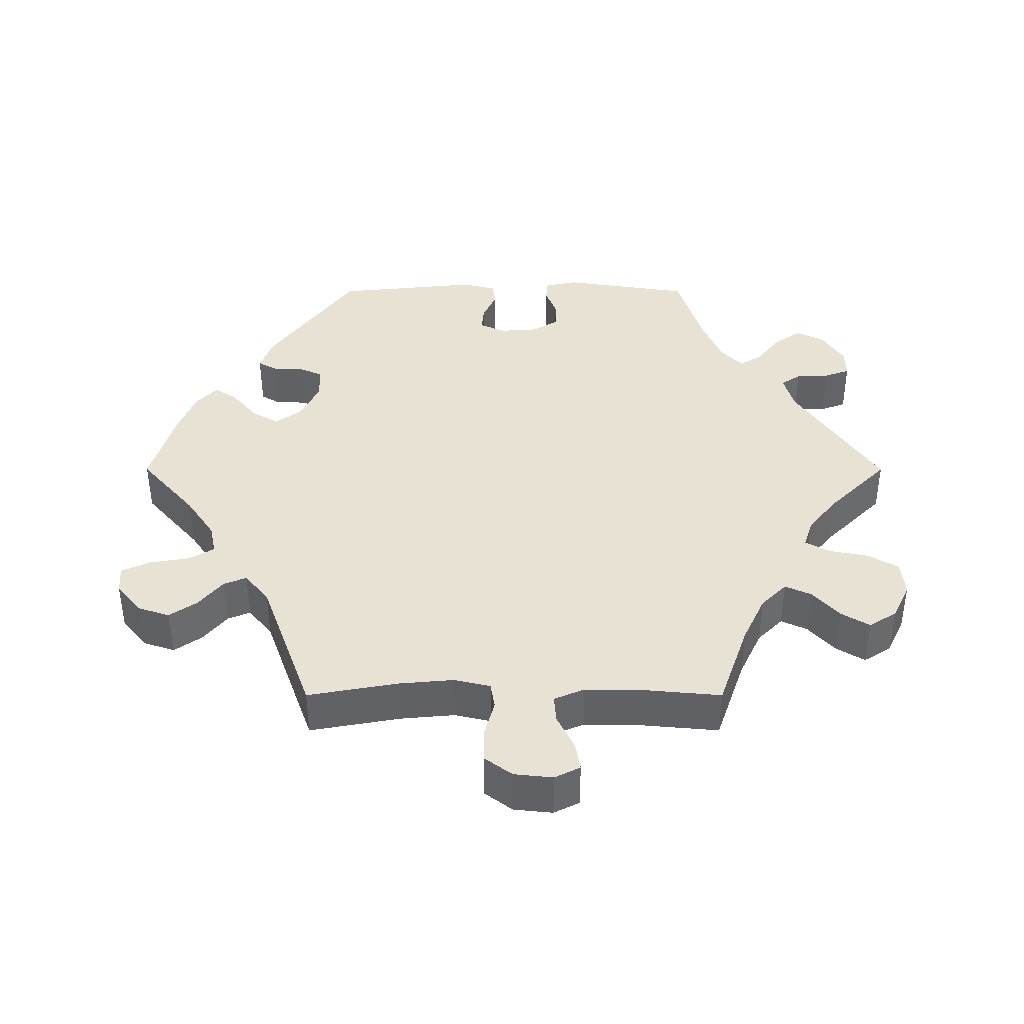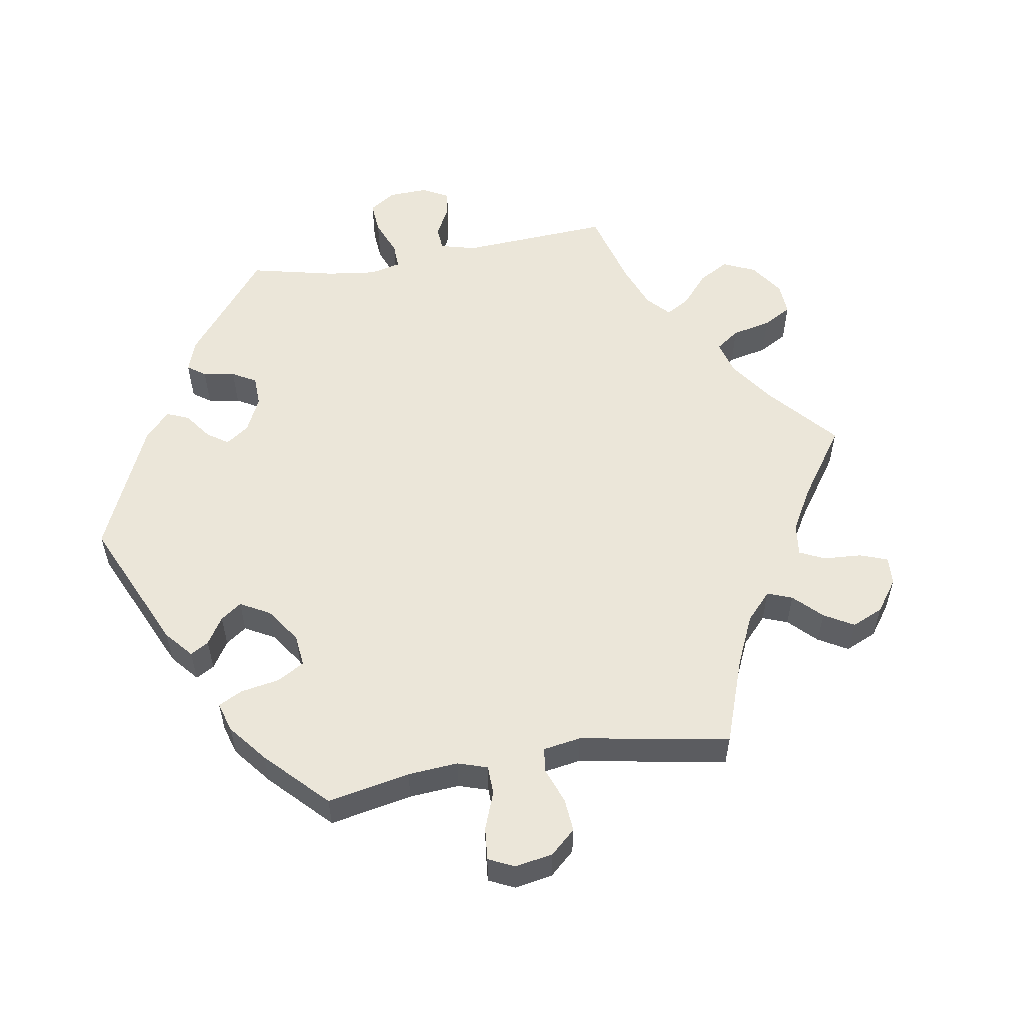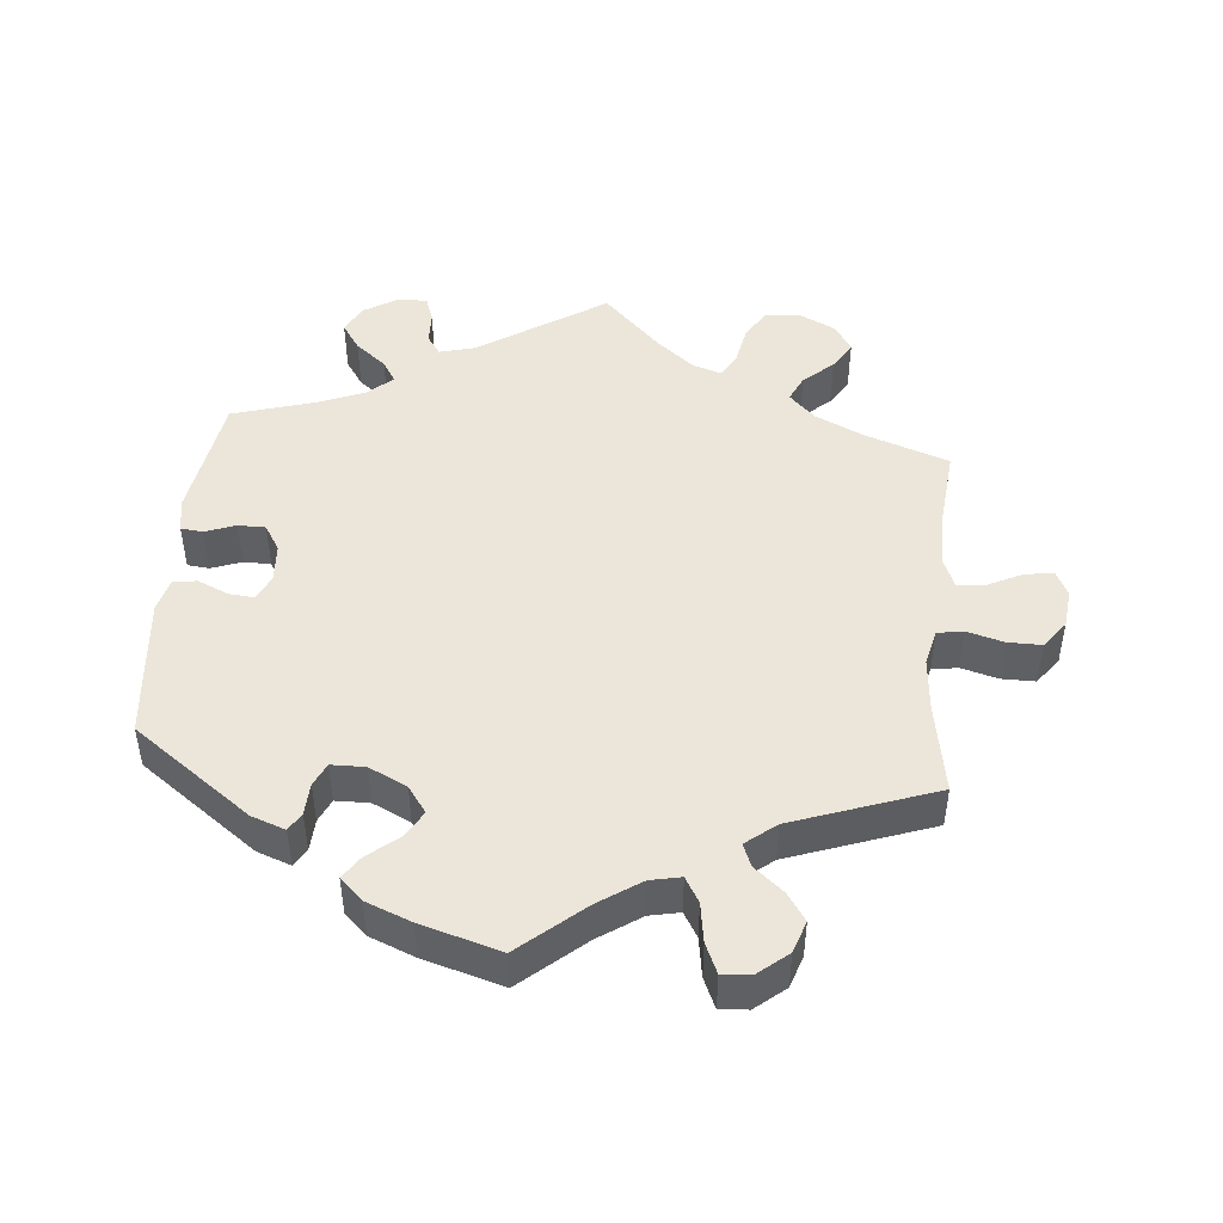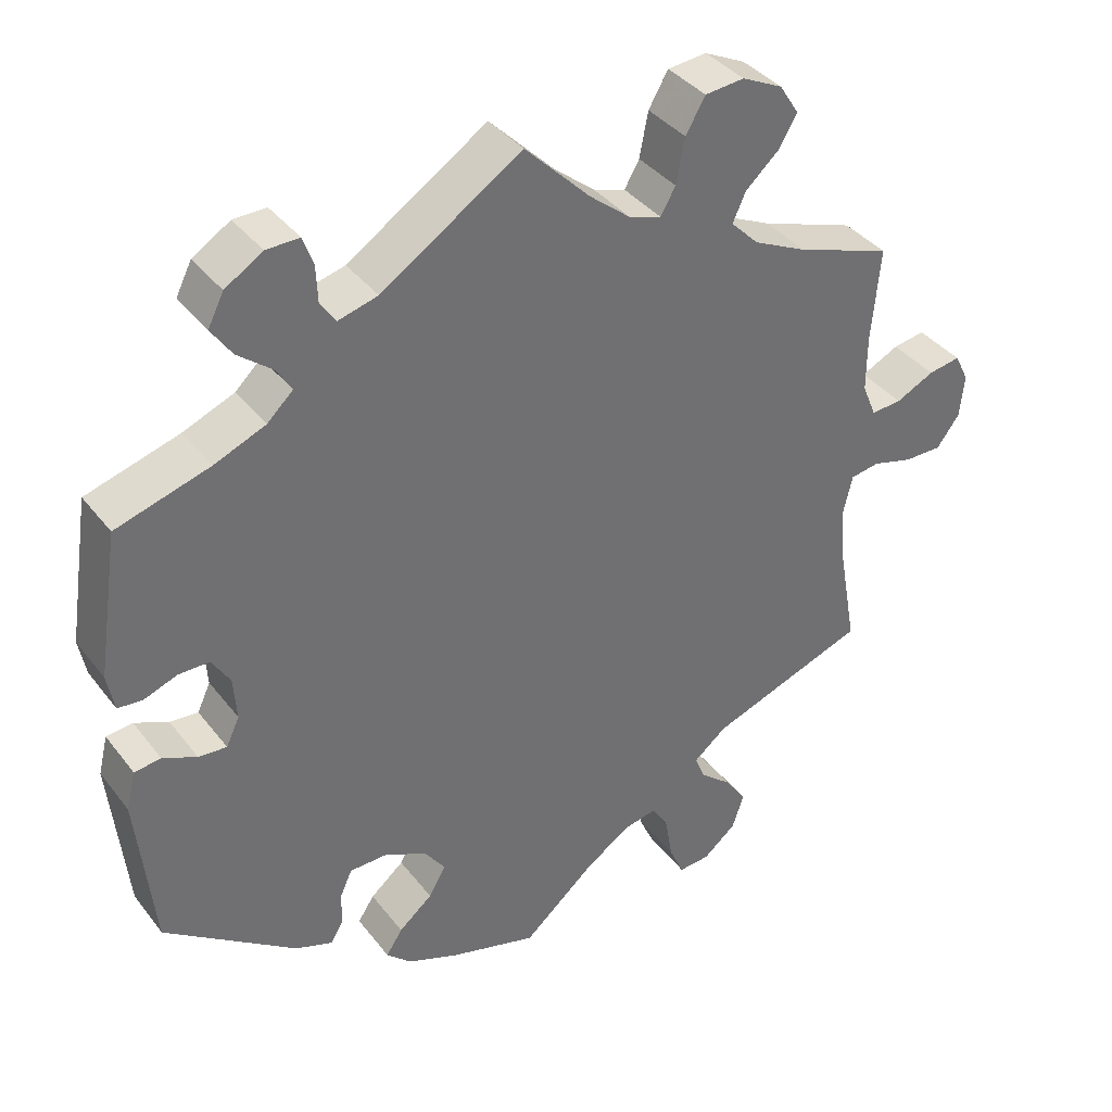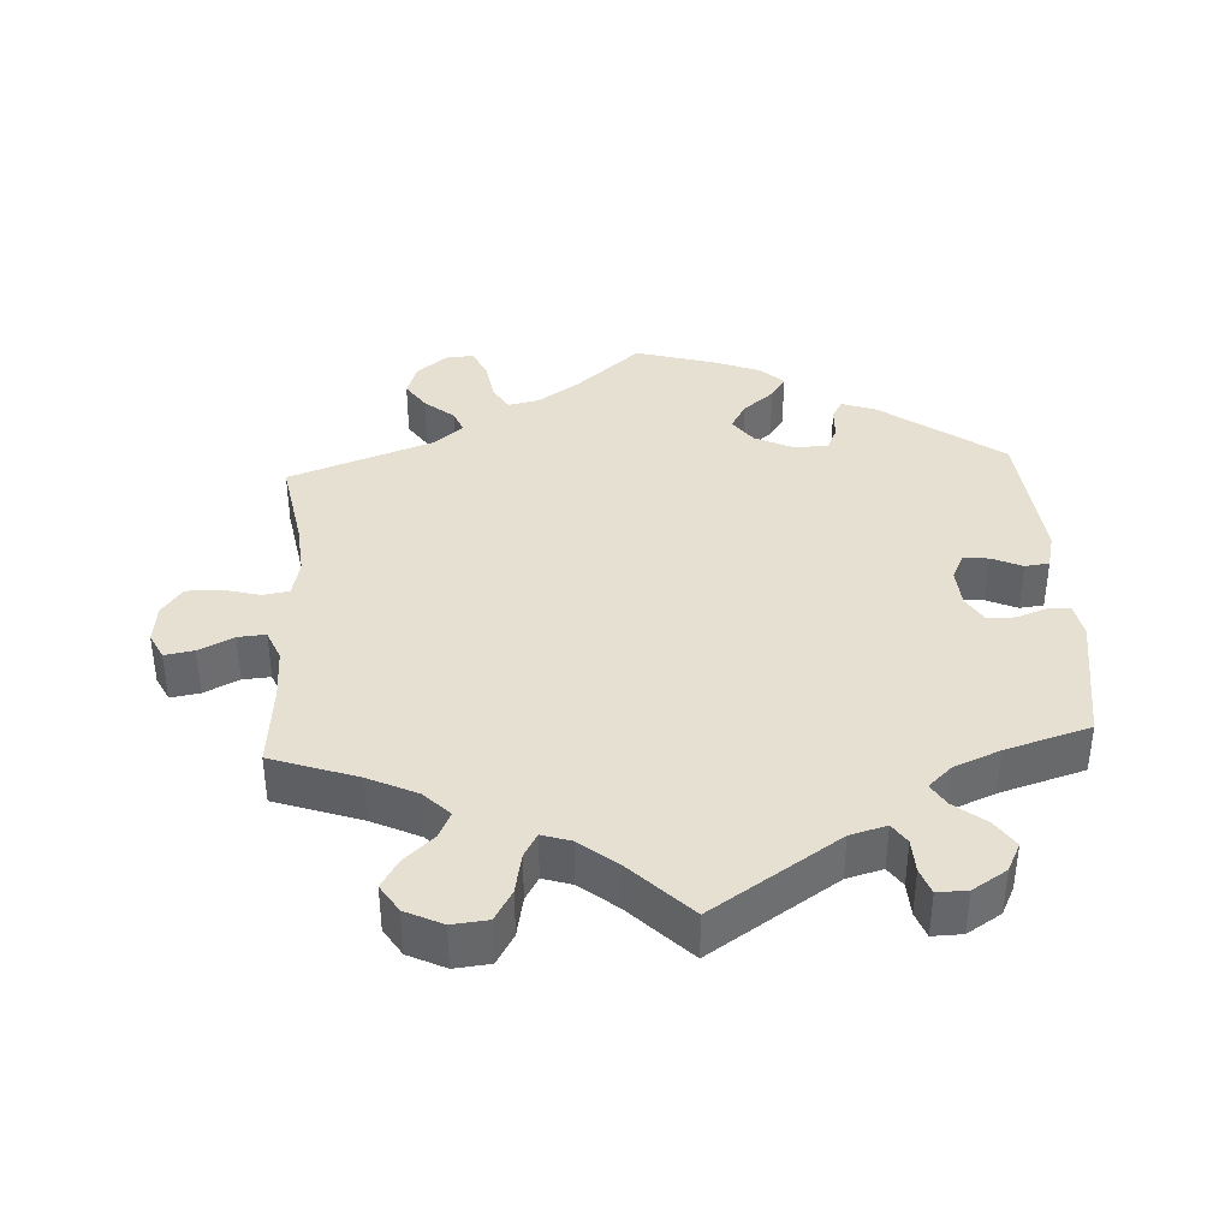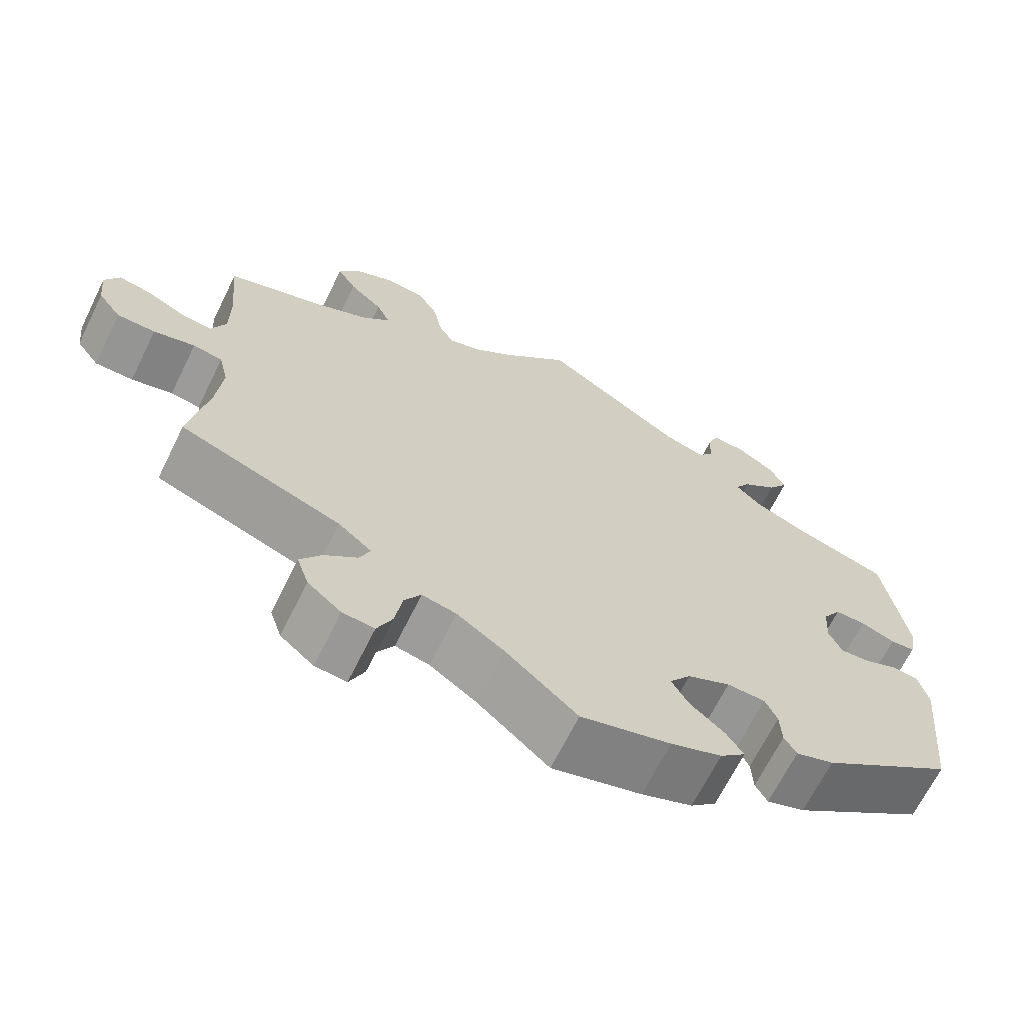
<metadata>
{"format":"obj","ext":"obj","renderer":"f3d","projection":"perspective","resolution":1024,"background":"white","views":[{"elev":40.0,"azim":-90.0,"up":"+Y"},{"elev":55.4,"azim":-159.8,"up":"+Y"},{"elev":46.9,"azim":-174.5,"up":"+Y"},{"elev":37.7,"azim":146.9,"up":"+Z"},{"elev":38.5,"azim":-3.2,"up":"+Y"},{"elev":-67.3,"azim":-26.3,"up":"+Z"}]}
</metadata>
<code>
v 0.332 0.07 -0.41
v 0.284 0.07 -0.427
v 0.269 0.07 -0.401
v 0.267 0.07 -0.356
v 0.252 0.07 -0.323
v 0.204 0.07 -0.322
v 0.15 0.07 -0.348
v 0.123 0.07 -0.385
v 0.145 0.07 -0.423
v 0.188 0.07 -0.459
v 0.209 0.07 -0.491
v 0.177 0.07 -0.521
v 0.113 0.07 -0.546
v 0 0.07 -0.578
v -0.09 0.07 -0.5
v -0.149 0.07 -0.46
v -0.192 0.07 -0.451
v -0.213 0.07 -0.486
v -0.222 0.07 -0.542
v -0.241 0.07 -0.584
v -0.281 0.07 -0.581
v -0.323 0.07 -0.546
v -0.338 0.07 -0.501
v -0.311 0.07 -0.462
v -0.27 0.07 -0.428
v -0.257 0.07 -0.396
v -0.299 0.07 -0.362
v -0.501 0.07 -0.289
v -0.478 0.07 -0.161
v -0.471 0.07 -0.084
v -0.483 0.07 -0.033
v -0.52 0.07 -0.027
v -0.572 0.07 -0.041
v -0.62 0.07 -0.041
v -0.649 0.07 -0.002
v -0.655 0.07 0.053
v -0.637 0.07 0.089
v -0.596 0.07 0.082
v -0.547 0.07 0.058
v -0.508 0.07 0.055
v -0.49 0.07 0.098
v -0.49 0.07 0.169
v -0.501 0.07 0.289
v -0.38 0.07 0.331
v -0.312 0.07 0.363
v -0.276 0.07 0.399
v -0.293 0.07 0.436
v -0.335 0.07 0.474
v -0.359 0.07 0.514
v -0.334 0.07 0.553
v -0.282 0.07 0.578
v -0.232 0.07 0.573
v -0.207 0.07 0.53
v -0.196 0.07 0.473
v -0.177 0.07 0.44
v -0.136 0.07 0.453
v -0.084 0.07 0.495
v -0.001 0.07 0.578
v 0.177 0.07 0.461
v 0.228 0.07 0.447
v 0.247 0.07 0.475
v 0.249 0.07 0.522
v 0.262 0.07 0.558
v 0.304 0.07 0.557
v 0.352 0.07 0.527
v 0.372 0.07 0.487
v 0.346 0.07 0.449
v 0.302 0.07 0.414
v 0.283 0.07 0.383
v 0.316 0.07 0.352
v 0.381 0.07 0.325
v 0.5 0.07 0.289
v 0.528 0.07 0.107
v 0.519 0.07 0.06
v 0.488 0.07 0.057
v 0.445 0.07 0.073
v 0.406 0.07 0.073
v 0.383 0.07 0.036
v 0.379 0.07 -0.019
v 0.396 0.07 -0.055
v 0.432 0.07 -0.052
v 0.475 0.07 -0.033
v 0.509 0.07 -0.037
v 0.521 0.07 -0.086
v 0.5 0.07 -0.289
v 0.332 0 -0.41
v 0.284 0 -0.427
v 0.269 0 -0.401
v 0.267 0 -0.356
v 0.252 0 -0.323
v 0.204 0 -0.322
v 0.15 0 -0.348
v 0.123 0 -0.385
v 0.145 0 -0.423
v 0.188 0 -0.459
v 0.209 0 -0.491
v 0.177 0 -0.521
v 0.113 0 -0.546
v 0 0 -0.578
v -0.09 0 -0.5
v -0.149 0 -0.46
v -0.192 0 -0.451
v -0.213 0 -0.486
v -0.222 0 -0.542
v -0.241 0 -0.584
v -0.281 0 -0.581
v -0.323 0 -0.546
v -0.338 0 -0.501
v -0.311 0 -0.462
v -0.27 0 -0.428
v -0.257 0 -0.396
v -0.299 0 -0.362
v -0.501 0 -0.289
v -0.478 0 -0.161
v -0.471 0 -0.084
v -0.483 0 -0.033
v -0.52 0 -0.027
v -0.572 0 -0.041
v -0.62 0 -0.041
v -0.649 0 -0.002
v -0.655 0 0.053
v -0.637 0 0.089
v -0.596 0 0.082
v -0.547 0 0.058
v -0.508 0 0.055
v -0.49 0 0.098
v -0.49 0 0.169
v -0.501 0 0.289
v -0.38 0 0.331
v -0.312 0 0.363
v -0.276 0 0.399
v -0.293 0 0.436
v -0.335 0 0.474
v -0.359 0 0.514
v -0.334 0 0.553
v -0.282 0 0.578
v -0.232 0 0.573
v -0.207 0 0.53
v -0.196 0 0.473
v -0.177 0 0.44
v -0.136 0 0.453
v -0.084 0 0.495
v -0.001 0 0.578
v 0.177 0 0.461
v 0.228 0 0.447
v 0.247 0 0.475
v 0.249 0 0.522
v 0.262 0 0.558
v 0.304 0 0.557
v 0.352 0 0.527
v 0.372 0 0.487
v 0.346 0 0.449
v 0.302 0 0.414
v 0.283 0 0.383
v 0.316 0 0.352
v 0.381 0 0.325
v 0.5 0 0.289
v 0.528 0 0.107
v 0.519 0 0.06
v 0.488 0 0.057
v 0.445 0 0.073
v 0.406 0 0.073
v 0.383 0 0.036
v 0.379 0 -0.019
v 0.396 0 -0.055
v 0.432 0 -0.052
v 0.475 0 -0.033
v 0.509 0 -0.037
v 0.521 0 -0.086
v 0.5 0 -0.289
f 81 82 83 84
f 80 81 84 85
f 79 80 85 1
f 73 74 75 76
f 71 72 73 76
f 70 71 76 77
f 69 70 77 78
f 65 66 67 68
f 65 68 69
f 64 65 69
f 61 62 63 64
f 60 61 64 69
f 59 60 69 78
f 57 58 59 78
f 51 52 53 54
f 51 54 55
f 50 51 55
f 47 48 49 50
f 46 47 50 55
f 45 46 55 56
f 42 43 44
f 41 42 44 45
f 40 41 45 56
f 36 37 38 39
f 36 39 40
f 35 36 40
f 32 33 34 35
f 31 32 35 40
f 27 28 29
f 26 27 29 30
f 22 23 24 25
f 20 21 22 25
f 18 19 20 25
f 17 18 25 26
f 16 17 26 30
f 12 13 14 15
f 9 10 11 12
f 8 9 12 15
f 7 8 15 16
f 1 2 3 4
f 1 4 5
f 79 1 5
f 78 79 5 6
f 31 40 56 57
f 30 31 57 78
f 16 30 78
f 6 7 16 78
f 169 168 167 166
f 170 169 166 165
f 86 170 165 164
f 161 160 159 158
f 161 158 157 156
f 162 161 156 155
f 163 162 155 154
f 153 152 151 150
f 154 153 150
f 154 150 149
f 149 148 147 146
f 154 149 146 145
f 163 154 145 144
f 163 144 143 142
f 139 138 137 136
f 140 139 136
f 140 136 135
f 135 134 133 132
f 140 135 132 131
f 141 140 131 130
f 129 128 127
f 130 129 127 126
f 141 130 126 125
f 124 123 122 121
f 125 124 121
f 125 121 120
f 120 119 118 117
f 125 120 117 116
f 114 113 112
f 115 114 112 111
f 110 109 108 107
f 110 107 106 105
f 110 105 104 103
f 111 110 103 102
f 115 111 102 101
f 100 99 98 97
f 97 96 95 94
f 100 97 94 93
f 101 100 93 92
f 89 88 87 86
f 90 89 86
f 90 86 164
f 91 90 164 163
f 142 141 125 116
f 163 142 116 115
f 163 115 101
f 163 101 92 91
f 1 86 87 2
f 2 87 88 3
f 3 88 89 4
f 4 89 90 5
f 5 90 91 6
f 6 91 92 7
f 7 92 93 8
f 8 93 94 9
f 9 94 95 10
f 10 95 96 11
f 11 96 97 12
f 12 97 98 13
f 13 98 99 14
f 14 99 100 15
f 15 100 101 16
f 16 101 102 17
f 17 102 103 18
f 18 103 104 19
f 19 104 105 20
f 20 105 106 21
f 21 106 107 22
f 22 107 108 23
f 23 108 109 24
f 24 109 110 25
f 25 110 111 26
f 26 111 112 27
f 27 112 113 28
f 28 113 114 29
f 29 114 115 30
f 30 115 116 31
f 31 116 117 32
f 32 117 118 33
f 33 118 119 34
f 34 119 120 35
f 35 120 121 36
f 36 121 122 37
f 37 122 123 38
f 38 123 124 39
f 39 124 125 40
f 40 125 126 41
f 41 126 127 42
f 42 127 128 43
f 43 128 129 44
f 44 129 130 45
f 45 130 131 46
f 46 131 132 47
f 47 132 133 48
f 48 133 134 49
f 49 134 135 50
f 50 135 136 51
f 51 136 137 52
f 52 137 138 53
f 53 138 139 54
f 54 139 140 55
f 55 140 141 56
f 56 141 142 57
f 57 142 143 58
f 58 143 144 59
f 59 144 145 60
f 60 145 146 61
f 61 146 147 62
f 62 147 148 63
f 63 148 149 64
f 64 149 150 65
f 65 150 151 66
f 66 151 152 67
f 67 152 153 68
f 68 153 154 69
f 69 154 155 70
f 70 155 156 71
f 71 156 157 72
f 72 157 158 73
f 73 158 159 74
f 74 159 160 75
f 75 160 161 76
f 76 161 162 77
f 77 162 163 78
f 78 163 164 79
f 79 164 165 80
f 80 165 166 81
f 81 166 167 82
f 82 167 168 83
f 83 168 169 84
f 84 169 170 85
f 85 170 86 1

</code>
